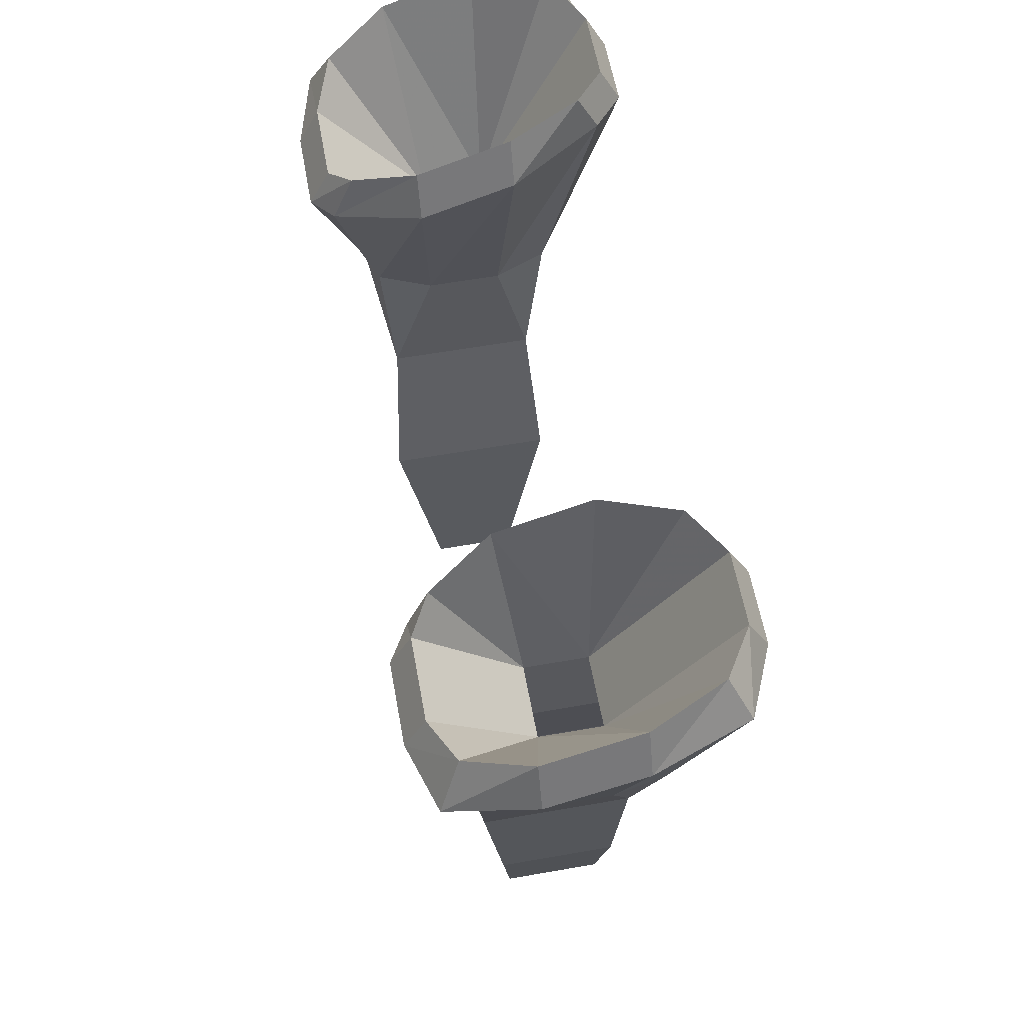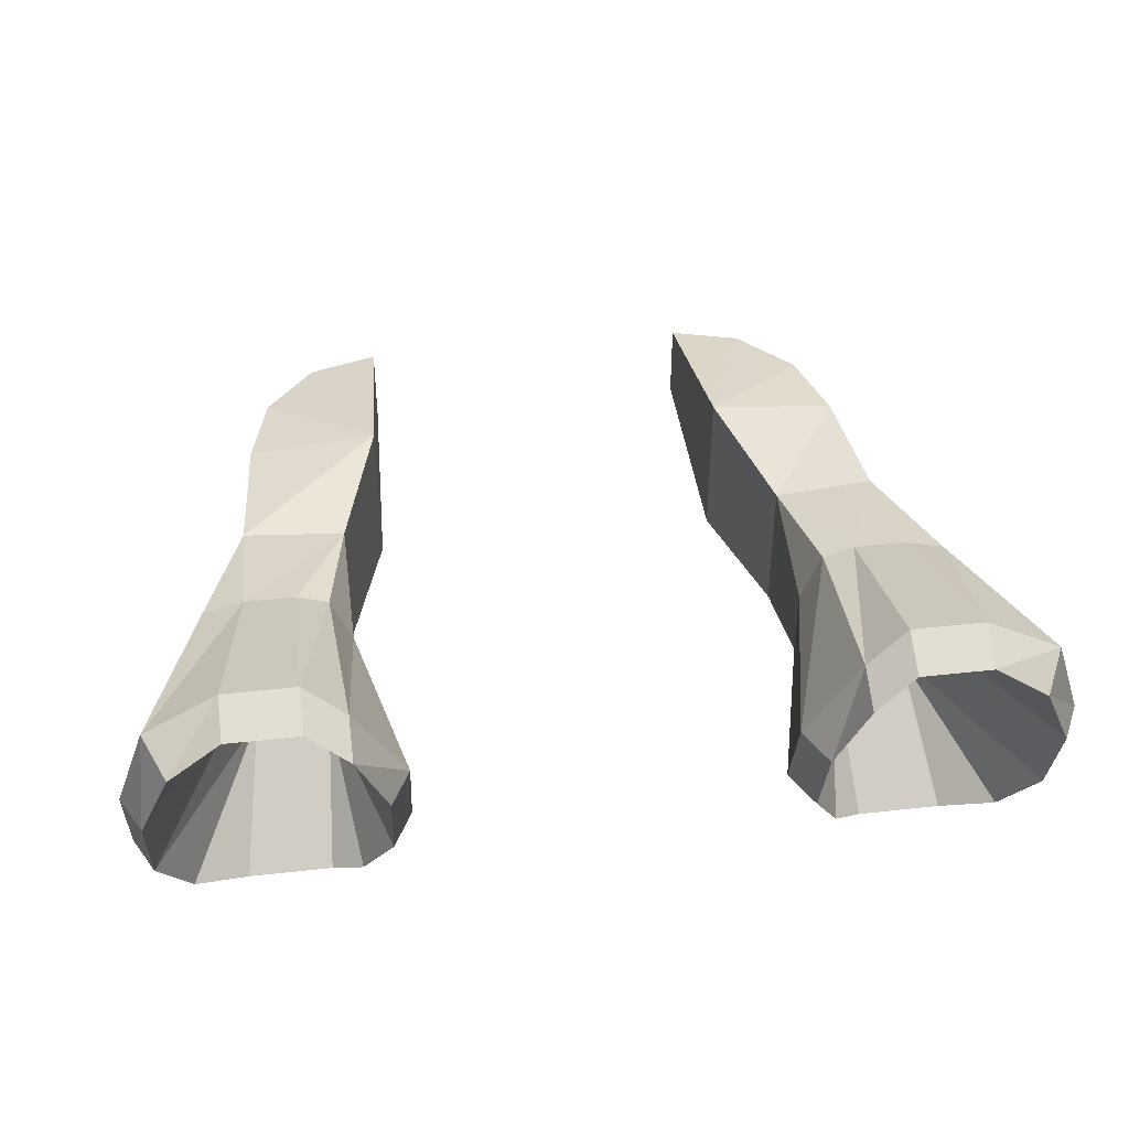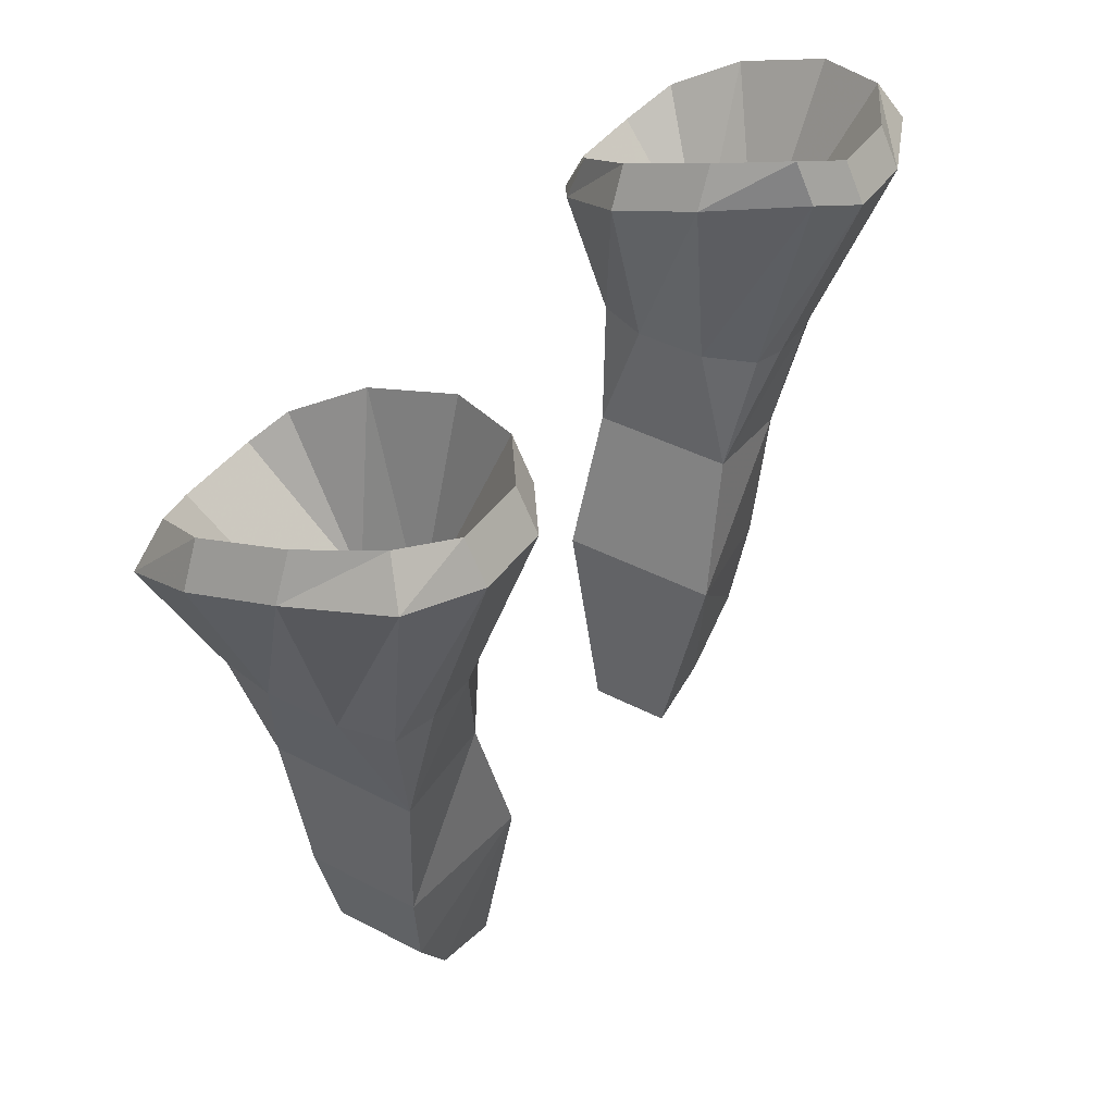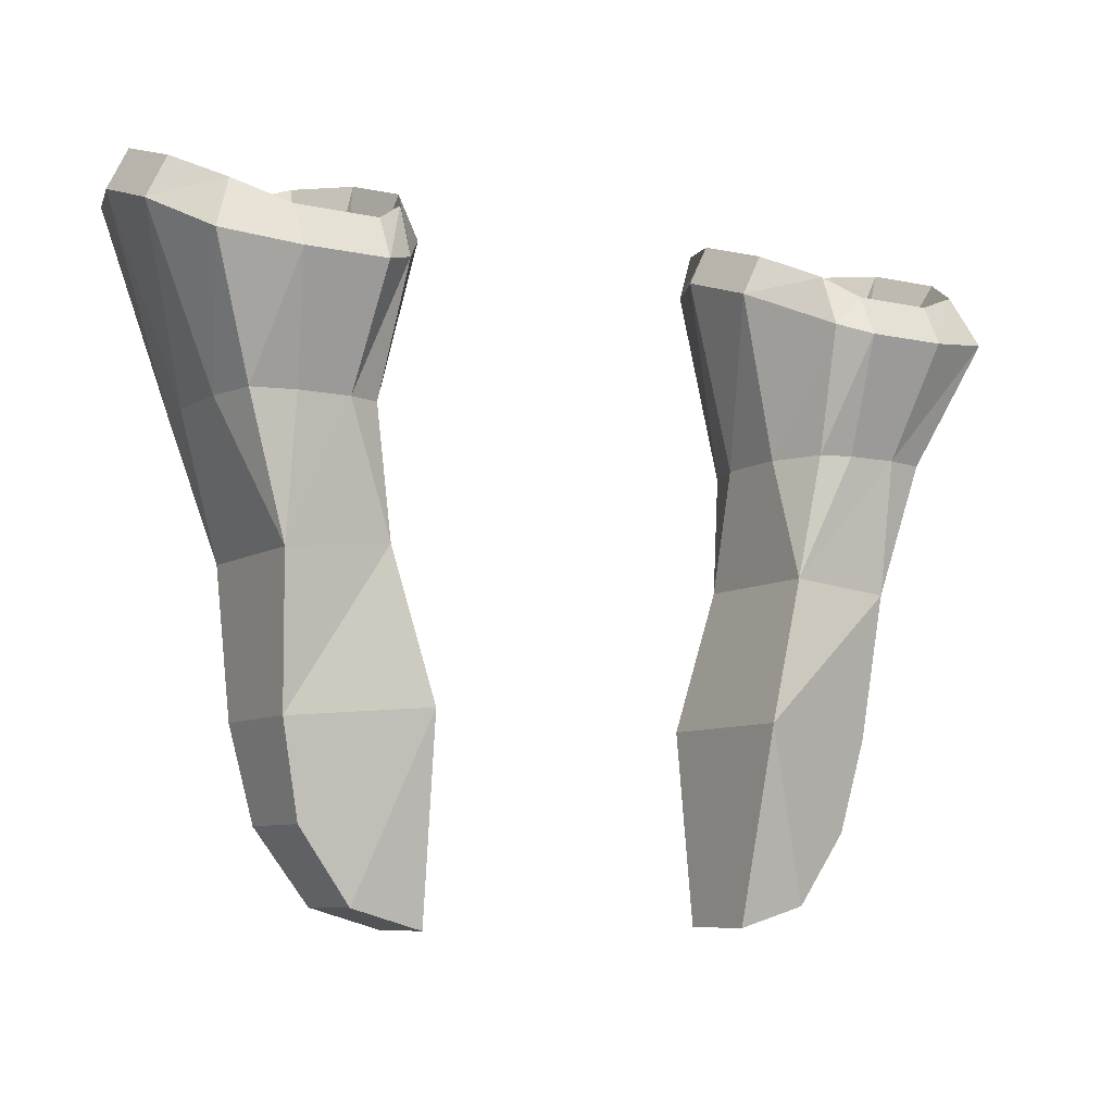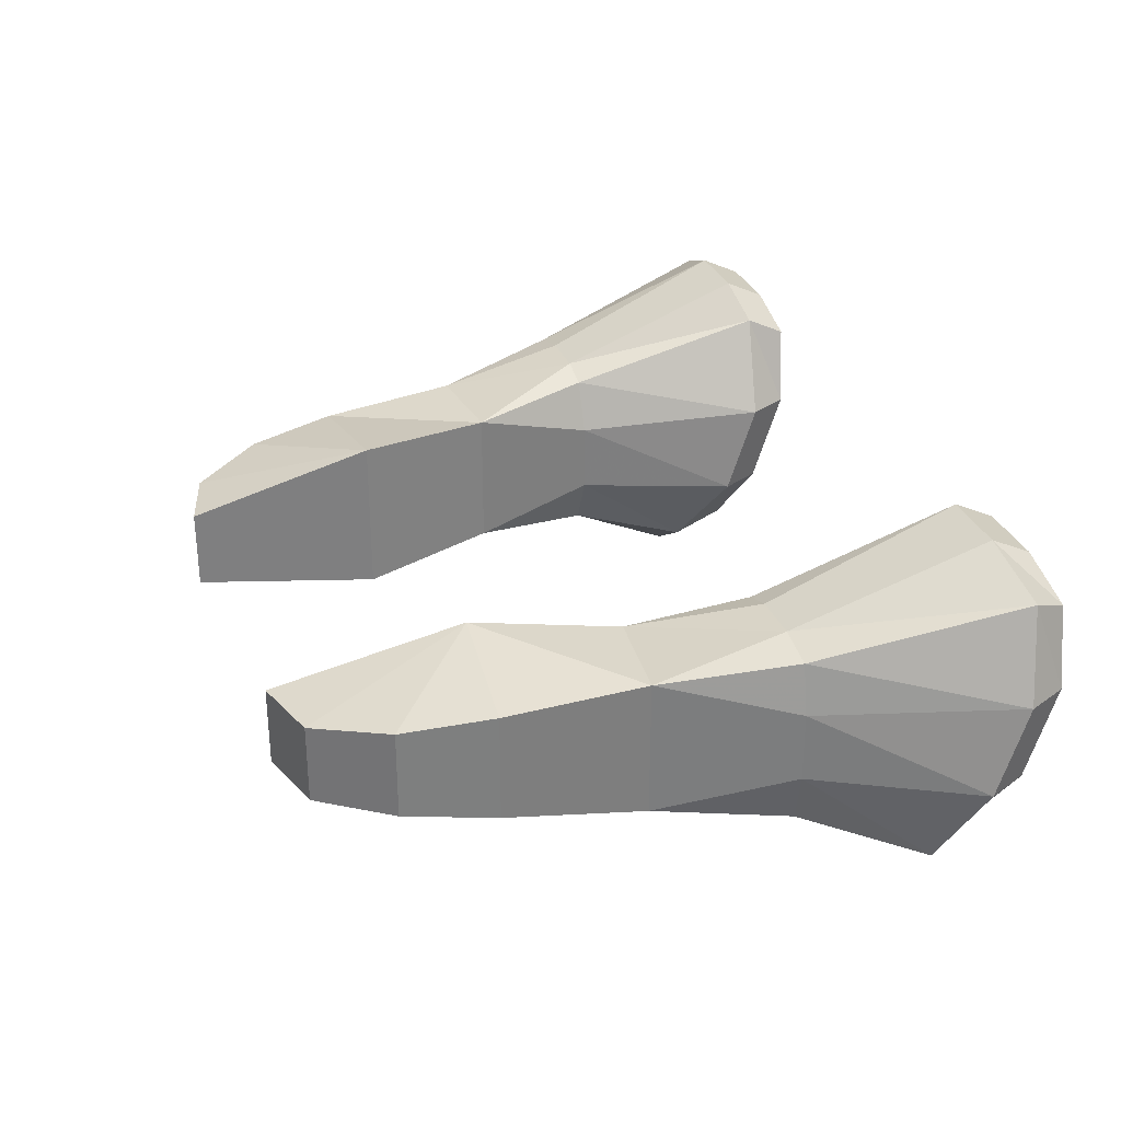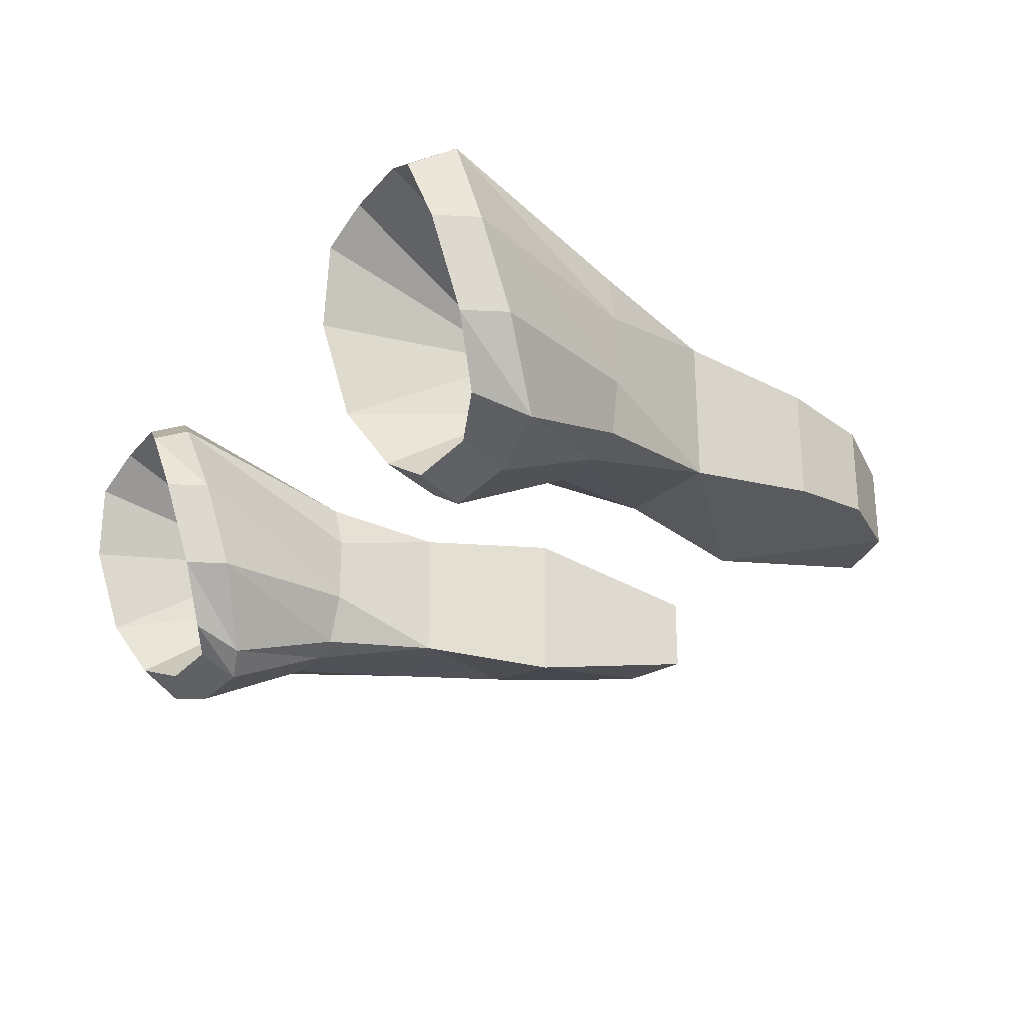
<metadata>
{"format":"obj","ext":"obj","renderer":"f3d","projection":"perspective","resolution":1024,"background":"white","views":[{"elev":58.8,"azim":-100.3,"up":"+Y"},{"elev":42.2,"azim":172.4,"up":"+Z"},{"elev":41.3,"azim":-57.6,"up":"+Y"},{"elev":-8.0,"azim":148.2,"up":"+Y"},{"elev":30.8,"azim":70.8,"up":"+Z"},{"elev":-26.1,"azim":-120.9,"up":"+Z"}]}
</metadata>
<code>
v -0.1875 -1.258 0.03125
v -0.1328 -1.273 -0.03125
v -0.1328 -1.273 0.03125
v -0.1406 -1.125 0.0625
v -0.2266 -1.203 0.03906
v -0.1875 -1.258 -0.03125
v -0.1406 -1.125 -0.0625
v -0.1719 -1.016 0.05469
v -0.2422 -1.133 0.04688
v -0.2266 -1.203 -0.03125
v -0.2422 -1.133 -0.03906
v -0.25 -1.023 -0.05469
v -0.1719 -1.016 -0.05469
v -0.1719 -0.9219 -0.02344
v -0.1719 -0.9219 0.03125
v -0.1875 -0.9219 0.07031
v -0.2109 -0.9219 0.07812
v -0.25 -1.023 0.05469
v -0.2891 -0.9219 -0.02344
v -0.2812 -0.9219 -0.0625
v -0.25 -0.9219 -0.07031
v -0.2109 -0.9219 -0.07031
v -0.1875 -0.9219 -0.0625
v -0.1797 -0.8281 -0.09375
v -0.1406 -0.7969 -0.03125
v -0.1406 -0.7734 0.03906
v -0.1797 -0.7656 0.1094
v -0.2109 -0.7734 0.1328
v -0.25 -0.9219 0.07812
v -0.2812 -0.9219 0.07031
v -0.2891 -0.9219 0.03125
v -0.3438 -0.7734 0.03906
v -0.3438 -0.7969 -0.03125
v -0.3203 -0.8281 -0.09375
v -0.2656 -0.8359 -0.1094
v -0.2031 -0.8359 -0.1094
v -0.2031 -0.8047 -0.09375
v -0.1797 -0.7891 -0.07812
v -0.1562 -0.7656 -0.03125
v -0.1562 -0.7422 0.03906
v -0.1797 -0.7344 0.09375
v -0.2109 -0.7422 0.1172
v -0.2656 -0.7734 0.1328
v -0.3203 -0.7656 0.1094
v -0.3047 -0.7344 0.09375
v -0.3281 -0.7422 0.03906
v -0.3281 -0.7656 -0.03125
v -0.3047 -0.7891 -0.07812
v -0.2656 -0.8047 -0.09375
v -0.25 -0.8906 -0.01562
v -0.1953 -0.8906 -0.01562
v -0.1953 -0.8906 0.03125
v -0.2656 -0.7422 0.1172
v -0.25 -0.8906 0.03125
v 0.1875 -1.258 0.03125
v 0.1328 -1.273 0.03125
v 0.1328 -1.273 -0.03125
v 0.1875 -1.258 -0.03125
v 0.2266 -1.203 -0.03125
v 0.2266 -1.203 0.03906
v 0.1406 -1.125 0.0625
v 0.1406 -1.125 -0.0625
v 0.2422 -1.133 -0.03906
v 0.2422 -1.133 0.04688
v 0.25 -1.023 0.05469
v 0.1719 -1.016 0.05469
v 0.1719 -1.016 -0.05469
v 0.25 -1.023 -0.05469
v 0.2812 -0.9219 -0.0625
v 0.2891 -0.9219 -0.02344
v 0.2891 -0.9219 0.03125
v 0.2812 -0.9219 0.07031
v 0.25 -0.9219 0.07812
v 0.2109 -0.9219 0.07812
v 0.1875 -0.9219 0.07031
v 0.1719 -0.9219 0.03125
v 0.1719 -0.9219 -0.02344
v 0.1875 -0.9219 -0.0625
v 0.2109 -0.9219 -0.07031
v 0.25 -0.9219 -0.07031
v 0.2656 -0.8359 -0.1094
v 0.3203 -0.8281 -0.09375
v 0.3438 -0.7969 -0.03125
v 0.3438 -0.7734 0.03906
v 0.3203 -0.7656 0.1094
v 0.2656 -0.7734 0.1328
v 0.2109 -0.7734 0.1328
v 0.1797 -0.7656 0.1094
v 0.1406 -0.7734 0.03906
v 0.1406 -0.7969 -0.03125
v 0.1797 -0.8281 -0.09375
v 0.2031 -0.8359 -0.1094
v 0.2031 -0.8047 -0.09375
v 0.2656 -0.8047 -0.09375
v 0.3047 -0.7891 -0.07812
v 0.3281 -0.7656 -0.03125
v 0.3281 -0.7422 0.03906
v 0.3047 -0.7344 0.09375
v 0.2656 -0.7422 0.1172
v 0.2109 -0.7422 0.1172
v 0.1797 -0.7344 0.09375
v 0.1562 -0.7422 0.03906
v 0.1562 -0.7656 -0.03125
v 0.1797 -0.7891 -0.07812
v 0.1953 -0.8906 -0.01562
v 0.25 -0.8906 -0.01562
v 0.25 -0.8906 0.03125
v 0.1953 -0.8906 0.03125
f 1 2 3
f 1 3 4
f 1 4 5
f 1 5 6
f 1 6 2
f 2 6 7
f 2 7 3
f 3 7 4
f 4 7 8
f 4 8 9
f 4 9 5
f 5 9 10
f 5 10 6
f 6 10 7
f 7 10 11
f 7 11 12
f 7 12 13
f 7 13 8
f 8 18 9
f 9 18 12
f 9 12 11
f 9 11 10
f 55 56 57
f 55 57 58
f 55 58 59
f 55 59 60
f 55 60 61
f 55 61 56
f 56 61 62
f 56 62 57
f 57 62 58
f 58 62 59
f 59 62 63
f 59 63 60
f 60 63 64
f 60 64 61
f 61 64 65
f 61 65 66
f 61 66 67
f 61 67 62
f 62 67 63
f 63 67 68
f 63 68 65
f 63 65 64
f 8 13 14
f 8 14 15
f 8 15 16
f 8 16 17
f 8 17 18
f 12 19 20
f 12 20 21
f 12 21 13
f 13 21 22
f 13 22 23
f 13 23 14
f 14 23 24
f 14 24 25
f 14 25 15
f 15 25 26
f 15 26 16
f 16 26 27
f 16 27 17
f 17 27 28
f 17 28 29
f 17 29 18
f 18 29 30
f 18 30 31
f 18 31 12
f 12 31 19
f 19 31 32
f 19 32 33
f 19 33 20
f 20 33 34
f 20 34 21
f 21 34 35
f 21 35 22
f 22 35 36
f 22 36 23
f 23 36 24
f 28 43 29
f 29 43 30
f 30 43 44
f 30 44 31
f 31 44 32
f 68 69 70
f 68 70 65
f 65 70 71
f 65 71 72
f 65 72 73
f 65 73 66
f 66 73 74
f 66 74 75
f 66 75 76
f 66 76 67
f 67 76 77
f 67 77 78
f 67 78 79
f 67 79 68
f 68 79 80
f 68 80 69
f 69 80 81
f 69 81 82
f 69 82 70
f 70 82 83
f 70 83 71
f 71 83 84
f 71 84 72
f 72 84 85
f 72 85 73
f 73 85 86
f 73 86 74
f 74 86 87
f 74 87 75
f 75 87 88
f 75 88 76
f 76 88 89
f 76 89 77
f 77 89 90
f 77 90 78
f 78 90 91
f 78 91 79
f 79 91 92
f 79 92 80
f 80 92 81
f 24 36 37
f 24 37 38
f 24 38 25
f 25 38 39
f 25 39 26
f 26 39 40
f 26 40 27
f 27 40 41
f 27 41 28
f 28 41 42
f 28 42 43
f 32 44 45
f 32 45 46
f 32 46 33
f 33 46 47
f 33 47 34
f 34 47 48
f 34 48 35
f 35 48 49
f 35 49 36
f 36 49 37
f 42 53 43
f 43 53 44
f 44 53 45
f 81 92 93
f 81 93 94
f 81 94 82
f 82 94 95
f 82 95 83
f 83 95 96
f 83 96 84
f 84 96 97
f 84 97 85
f 85 97 98
f 85 98 86
f 86 98 99
f 86 99 87
f 87 99 100
f 87 100 88
f 88 100 101
f 88 101 89
f 89 101 102
f 89 102 90
f 90 102 103
f 90 103 91
f 91 103 104
f 91 104 92
f 92 104 93
f 37 49 50
f 37 50 51
f 37 51 38
f 38 51 39
f 39 51 52
f 39 52 40
f 40 52 41
f 41 52 42
f 42 52 53
f 45 53 54
f 45 54 46
f 46 54 50
f 46 50 47
f 47 50 48
f 48 50 49
f 52 54 53
f 93 104 105
f 93 105 94
f 94 105 106
f 94 106 95
f 95 106 96
f 96 106 107
f 96 107 97
f 97 107 98
f 98 107 99
f 99 107 100
f 100 107 108
f 100 108 101
f 101 108 102
f 102 108 105
f 102 105 103
f 103 105 104

</code>
